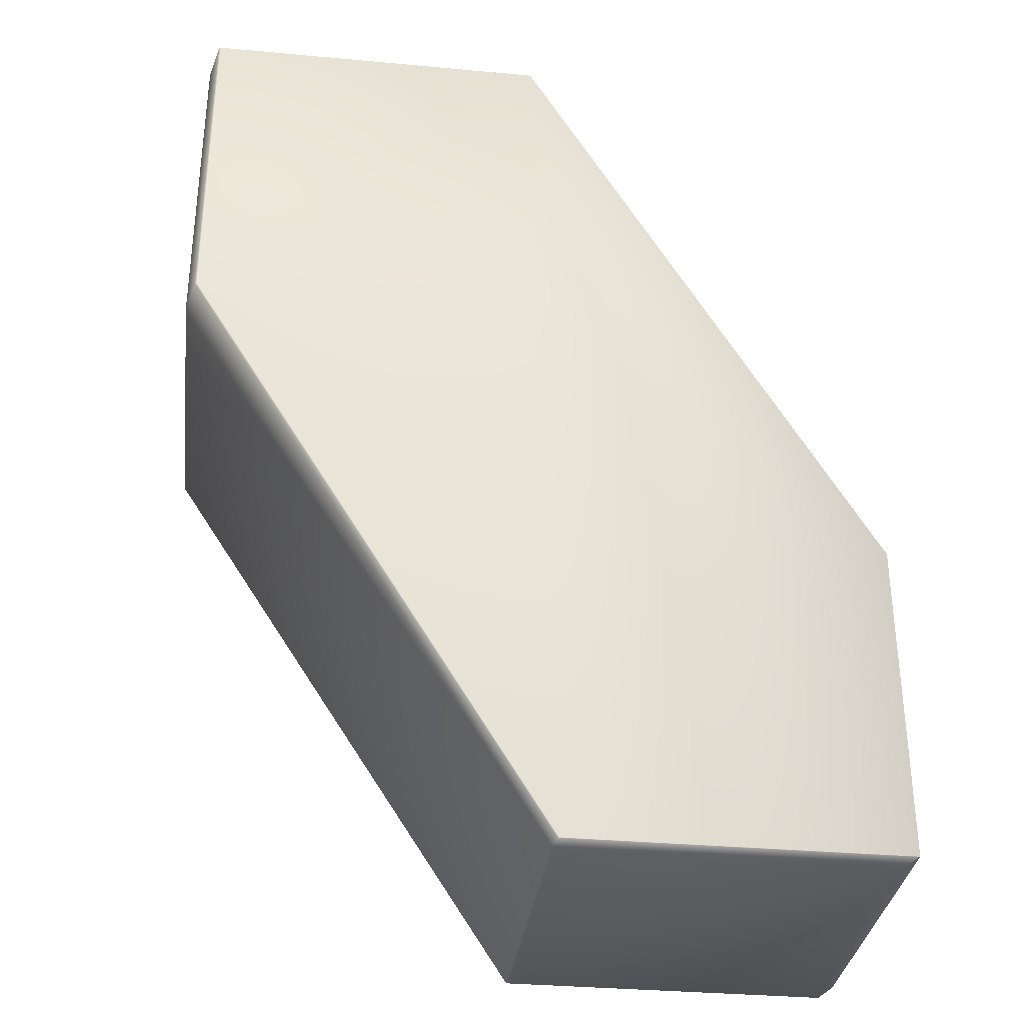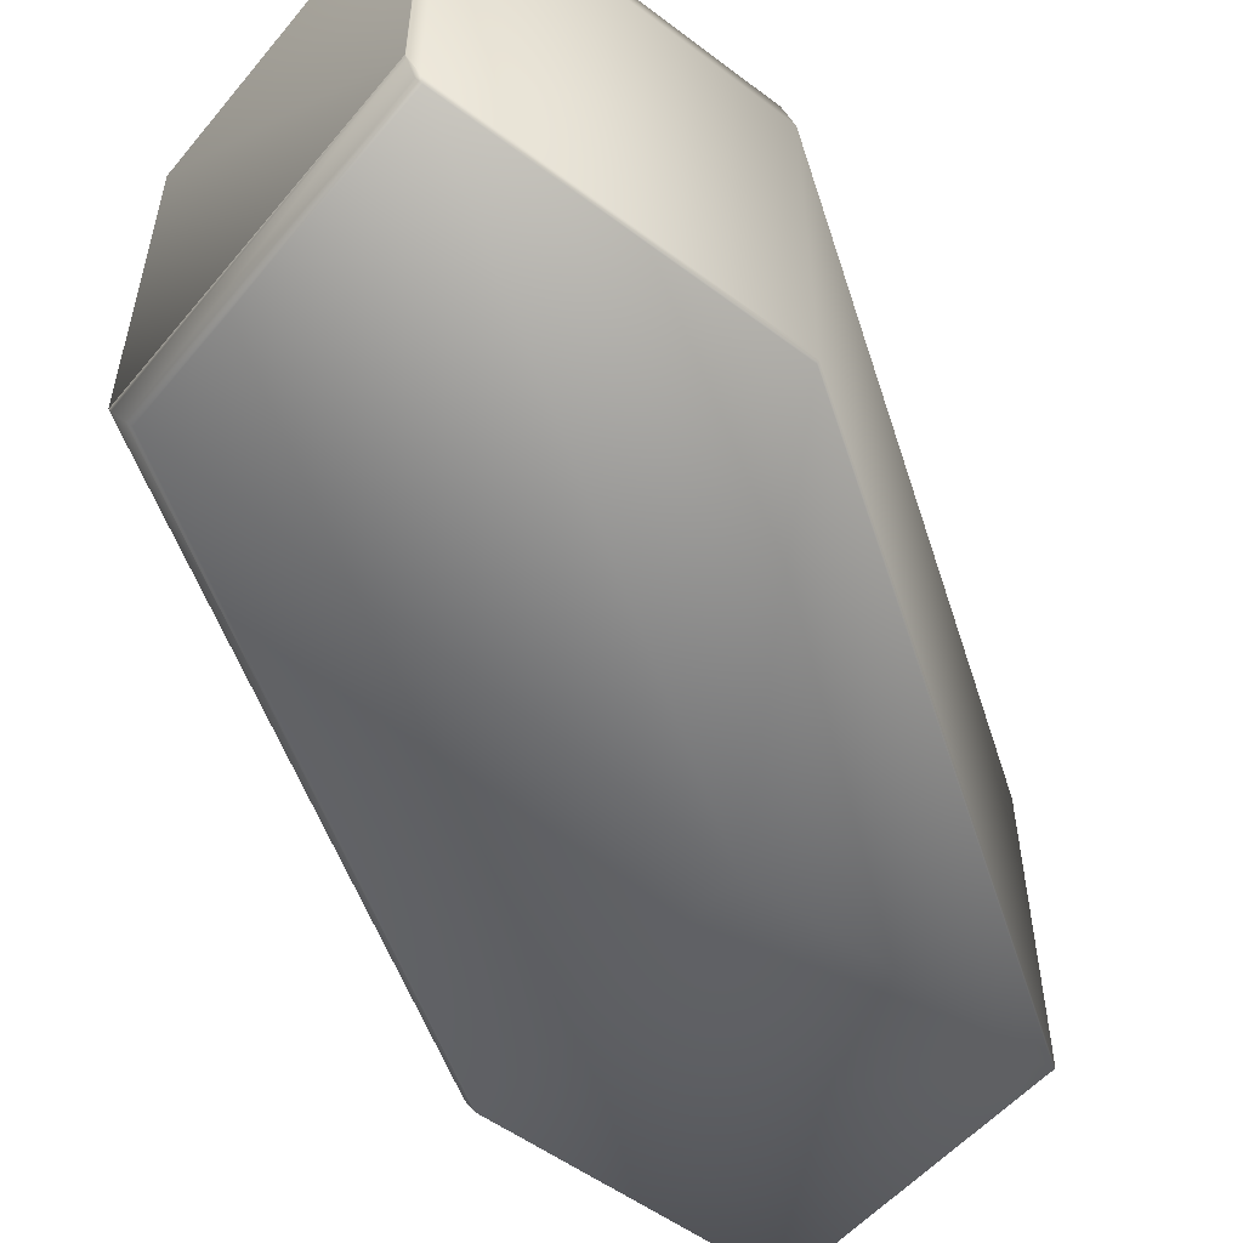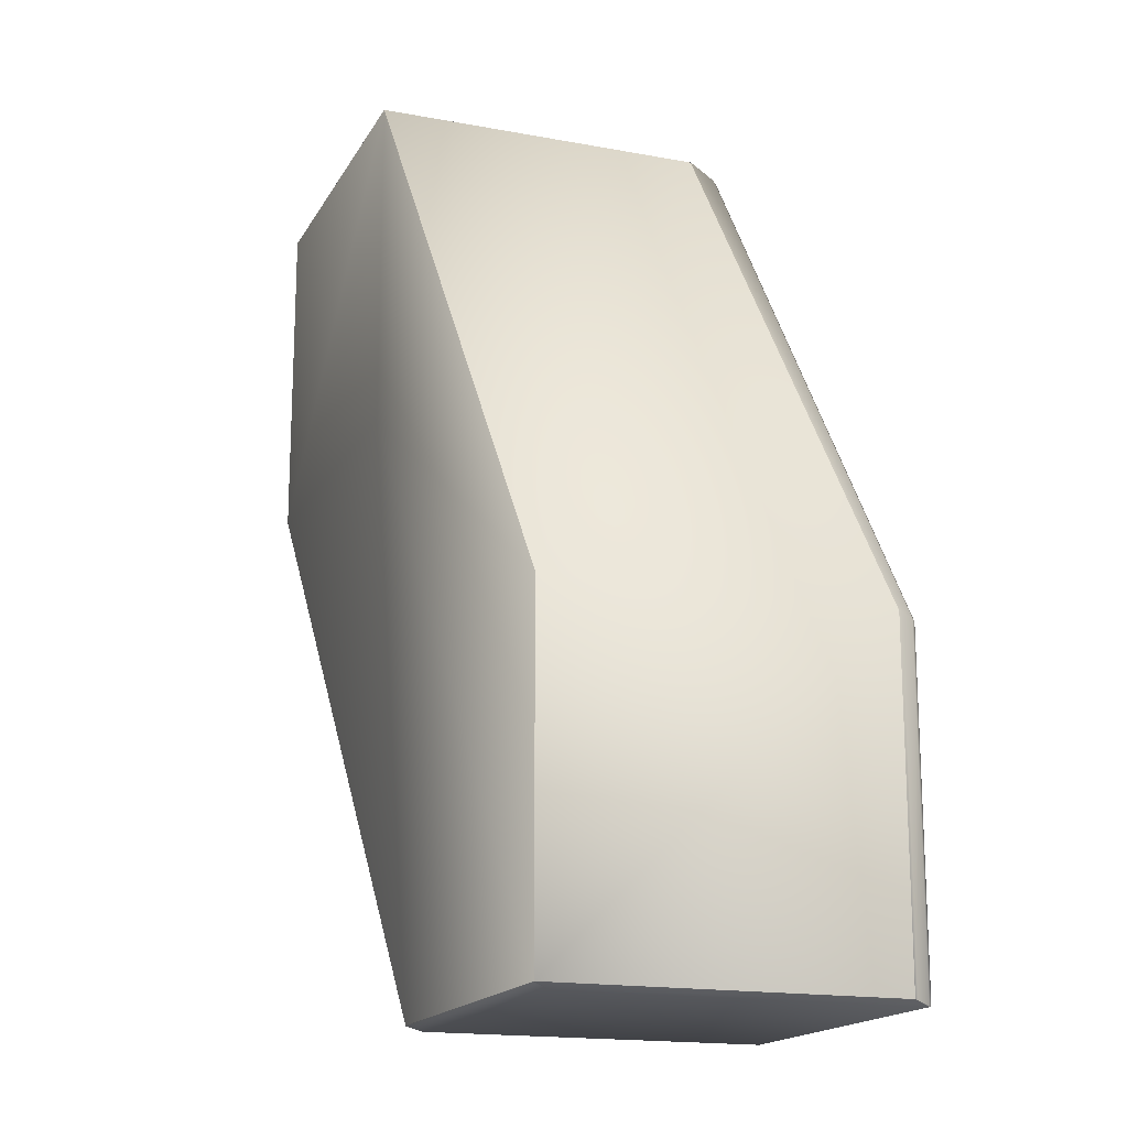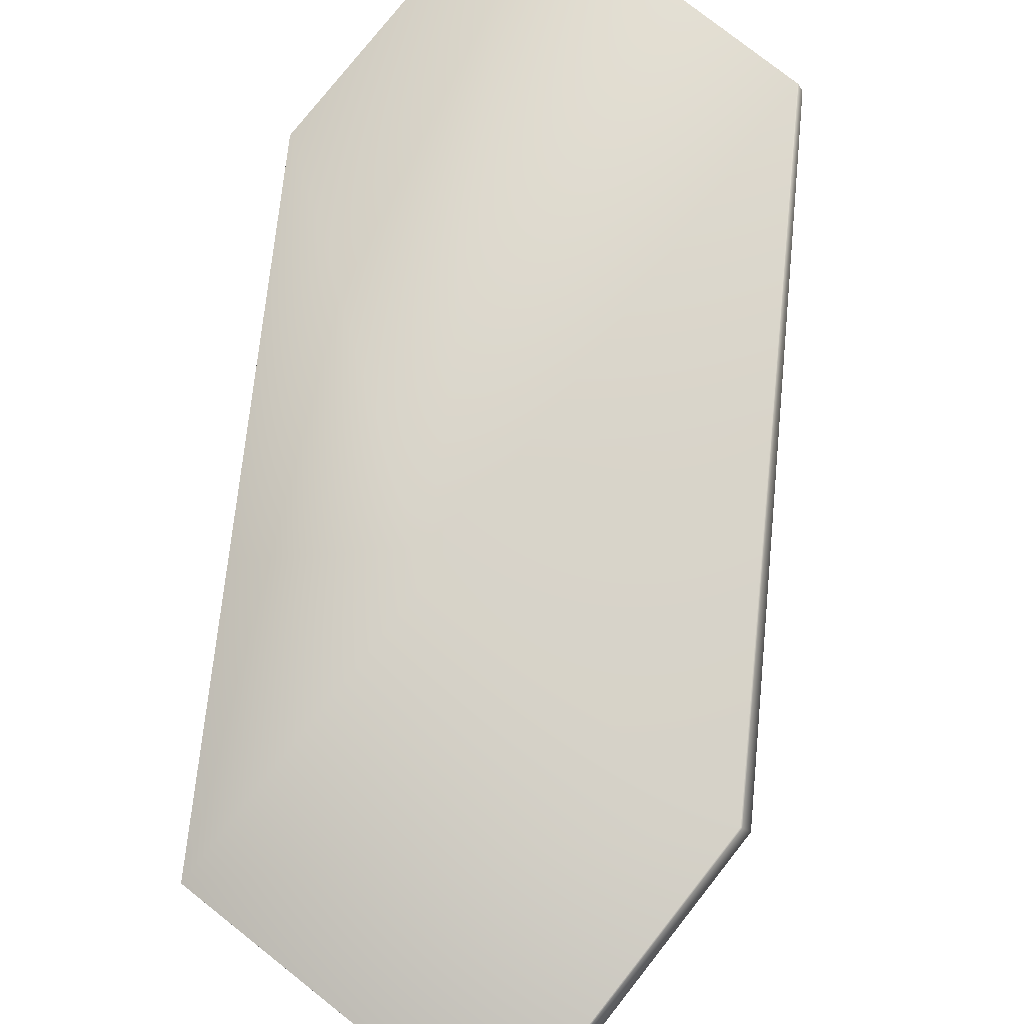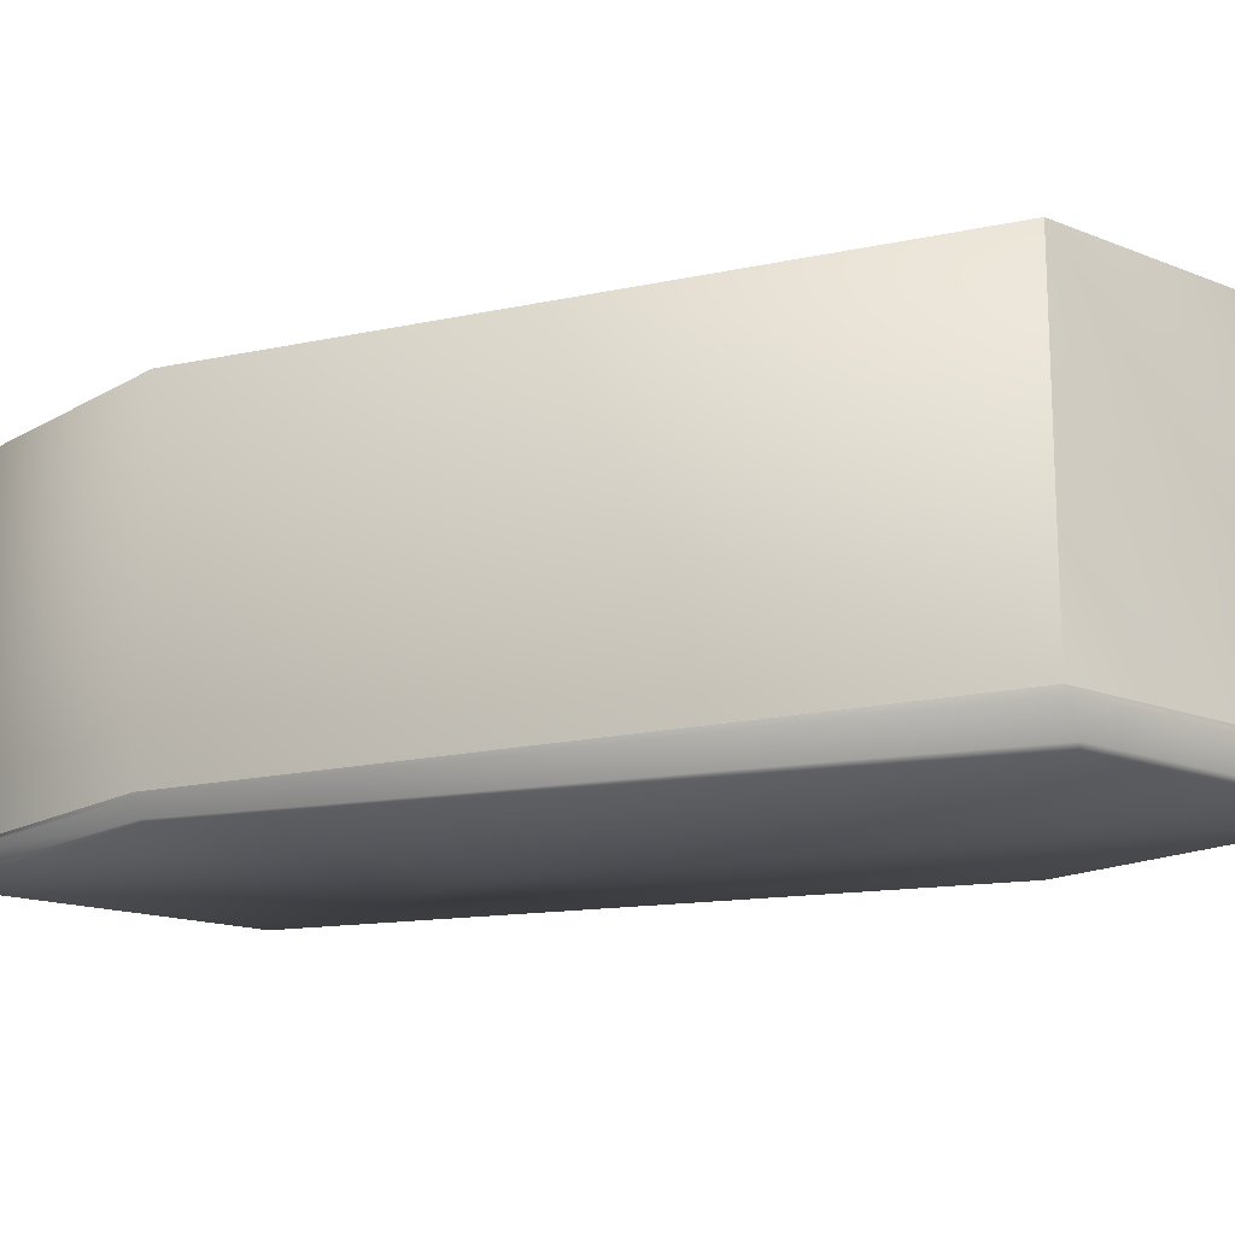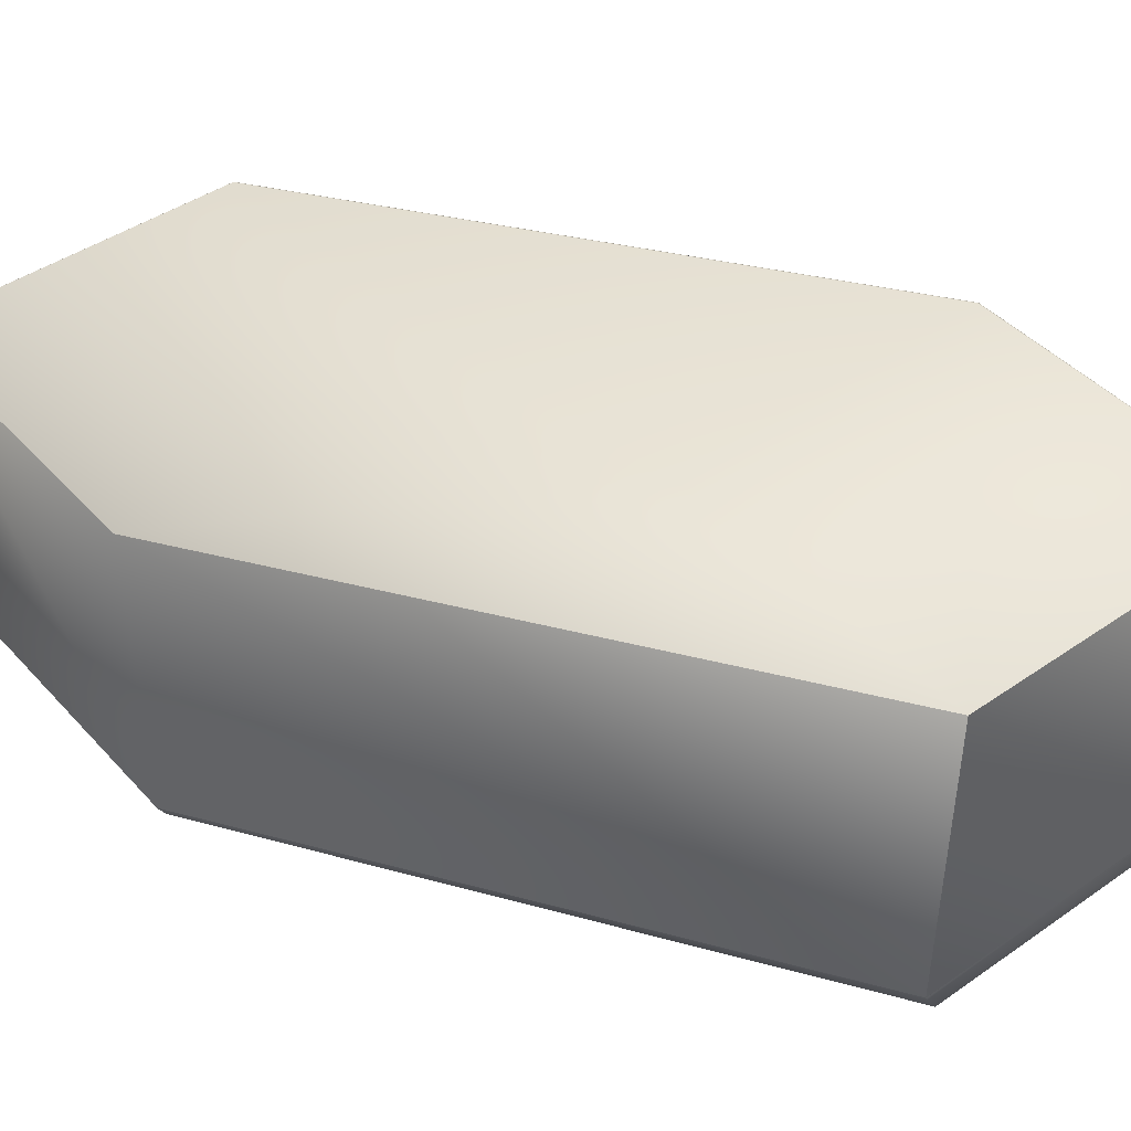
<metadata>
{"format":"obj","ext":"obj","renderer":"f3d","projection":"perspective","resolution":1024,"background":"white","views":[{"elev":-33.3,"azim":172.8,"up":"+Z"},{"elev":-53.2,"azim":51.1,"up":"+Y"},{"elev":-16.9,"azim":-110.6,"up":"+Z"},{"elev":78.3,"azim":38.3,"up":"+Y"},{"elev":-15.7,"azim":-40.0,"up":"+Y"},{"elev":44.1,"azim":-39.0,"up":"+Y"}]}
</metadata>
<code>
v 0.1622 0.0365 0.4127
v 0.1616 0.03689 0.4125
v 0.1607 0.04214 0.4137
v 0.2743 0.05196 0.5908
v 0.1622 -0.06432 0.4127
v 0.1616 -0.06437 0.4125
v 0.2771 0.04045 0.589
v 0.2771 -0.06121 0.589
v 0.06115 0.03689 0.4125
v 0.1605 0.0422 0.4138
v 0.2739 0.05213 0.591
v 0.0584 0.04214 0.4137
v 0.1605 0.0422 0.4138
v 0.2739 0.05213 0.591
v 0.05787 0.0422 0.4138
v 0.05787 0.0422 0.4138
v 0.1686 0.05213 0.591
v 0.1618 -0.06523 0.5129
v 0.1618 -0.06523 0.4128
v 0.2765 -0.06307 0.5893
v 0.06157 -0.06523 0.5129
v 0.2765 -0.06307 0.6895
v 0.176 -0.06307 0.6895
v 0.06157 -0.06523 0.4128
v 0.06115 -0.06437 0.4125
v 0.05787 0.0422 0.5143
v 0.05787 0.0422 0.5143
v 0.05787 -0.05874 0.5143
v 0.1686 -0.05046 0.6927
v 0.1686 0.05213 0.6927
v 0.1686 0.05213 0.6927
v 0.05791 0.04215 0.4138
v 0.0579 0.04216 0.4138
v 0.0579 -0.0588 0.4138
v 0.05789 0.04218 0.4138
v 0.05788 0.04219 0.4138
v 0.05788 0.04219 0.4138
v 0.05787 0.0422 0.4138
v 0.05789 -0.05878 0.4138
v 0.05788 -0.05877 0.4138
v 0.05788 -0.05876 0.4138
v 0.05787 -0.05875 0.4138
v 0.05787 -0.05874 0.4138
v 0.06093 -0.06432 0.5134
v 0.06093 -0.06432 0.4127
v 0.06115 -0.06437 0.5136
v 0.175 -0.06133 0.691
v 0.0584 -0.05976 0.5142
v 0.0584 -0.05976 0.4137
v 0.1696 -0.05243 0.6925
v 0.05789 -0.05878 0.5143
v 0.1686 -0.05054 0.6927
v 0.05788 -0.05877 0.5143
v 0.1686 -0.05052 0.6927
v 0.05788 -0.05876 0.5143
v 0.05787 -0.05875 0.5143
v 0.1686 -0.05049 0.6927
v 0.1686 -0.05048 0.6927
v 0.2771 0.04045 0.6905
v 0.2743 0.05196 0.6925
v 0.2741 0.05159 0.6926
v 0.2741 -0.051 0.6926
v 0.2771 -0.06121 0.6905
v 0.2741 0.05169 0.6926
v 0.2741 0.05178 0.6927
v 0.2741 0.05185 0.6927
v 0.274 0.05192 0.6927
v 0.274 0.05197 0.6927
v 0.274 0.05202 0.6927
v 0.274 0.05205 0.6927
v 0.274 0.05208 0.6927
v 0.274 0.0521 0.6927
v 0.274 0.05211 0.6927
v 0.2739 0.05212 0.6927
v 0.2739 0.05213 0.6927
v 0.2741 -0.05092 0.6926
v 0.2741 -0.05084 0.6927
v 0.2741 -0.05078 0.6927
v 0.274 -0.05072 0.6927
v 0.274 -0.05067 0.6927
v 0.274 -0.05062 0.6927
v 0.274 -0.05058 0.6927
v 0.274 -0.05054 0.6927
v 0.274 -0.05052 0.6927
v 0.274 -0.05049 0.6927
v 0.1686 0.05211 0.6927
v 0.1686 0.05212 0.6927
v 0.2739 0.05213 0.6927
v 0.2759 -0.06133 0.691
v 0.2743 -0.05243 0.6925
v 0.1687 -0.05062 0.6927
v 0.1686 -0.05058 0.6927
f 1 2 3
f 1 3 4
f 1 5 6
f 1 6 2
f 1 7 8
f 1 4 7
f 1 8 5
f 2 6 9
f 2 9 3
f 3 10 11
f 3 9 12
f 3 12 10
f 3 11 4
f 10 13 14
f 10 12 15
f 10 15 13
f 10 14 11
f 13 15 16
f 13 16 17
f 13 17 14
f 18 19 20
f 18 21 19
f 18 22 23
f 18 20 22
f 18 23 21
f 19 5 20
f 19 6 5
f 19 21 24
f 19 24 6
f 5 8 20
f 6 24 25
f 6 25 9
f 26 27 16
f 26 15 28
f 26 16 15
f 26 28 29
f 26 30 27
f 26 29 30
f 27 30 31
f 27 31 17
f 27 17 16
f 9 32 12
f 9 33 32
f 9 25 34
f 9 34 33
f 12 32 33
f 12 33 35
f 12 35 36
f 12 36 37
f 12 37 38
f 12 38 15
f 33 34 39
f 33 39 35
f 35 39 40
f 35 40 36
f 36 40 41
f 36 41 37
f 37 41 42
f 37 42 38
f 38 42 43
f 38 43 15
f 15 43 28
f 21 44 45
f 21 46 44
f 21 45 24
f 21 23 47
f 21 47 46
f 44 46 47
f 44 48 49
f 44 49 45
f 44 47 50
f 44 50 48
f 48 51 39
f 48 39 49
f 48 50 52
f 48 52 51
f 51 53 40
f 51 40 39
f 51 52 54
f 51 54 53
f 53 55 41
f 53 41 40
f 53 54 55
f 55 56 42
f 55 42 41
f 55 54 57
f 55 57 56
f 56 28 43
f 56 43 42
f 56 57 58
f 56 58 28
f 28 58 29
f 24 45 25
f 45 49 39
f 45 34 25
f 45 39 34
f 59 60 61
f 59 61 62
f 59 7 4
f 59 4 60
f 59 63 7
f 59 62 63
f 60 64 61
f 60 65 64
f 60 66 65
f 60 67 66
f 60 68 67
f 60 69 68
f 60 70 69
f 60 71 70
f 60 72 71
f 60 73 72
f 60 74 73
f 60 75 74
f 60 4 11
f 60 11 75
f 61 64 76
f 61 76 62
f 64 65 77
f 64 77 76
f 65 66 78
f 65 78 77
f 66 67 79
f 66 79 78
f 67 68 80
f 67 80 79
f 68 69 81
f 68 81 80
f 69 70 82
f 69 82 81
f 70 71 83
f 70 83 82
f 71 72 84
f 71 84 83
f 72 73 85
f 72 85 84
f 73 74 86
f 73 86 85
f 74 75 87
f 74 87 86
f 75 88 30
f 75 11 14
f 75 14 88
f 75 30 87
f 88 14 31
f 88 31 30
f 7 63 8
f 14 17 31
f 22 63 89
f 22 89 23
f 22 20 8
f 22 8 63
f 63 90 89
f 63 62 76
f 63 76 90
f 89 90 47
f 89 47 23
f 90 76 77
f 90 77 78
f 90 78 79
f 90 79 80
f 90 80 81
f 90 81 50
f 90 50 47
f 81 82 91
f 81 91 50
f 82 83 92
f 82 92 91
f 83 84 52
f 83 52 92
f 84 85 54
f 84 54 52
f 85 86 57
f 85 57 54
f 86 87 58
f 86 58 57
f 87 30 29
f 87 29 58
f 50 91 92
f 50 92 52

</code>
